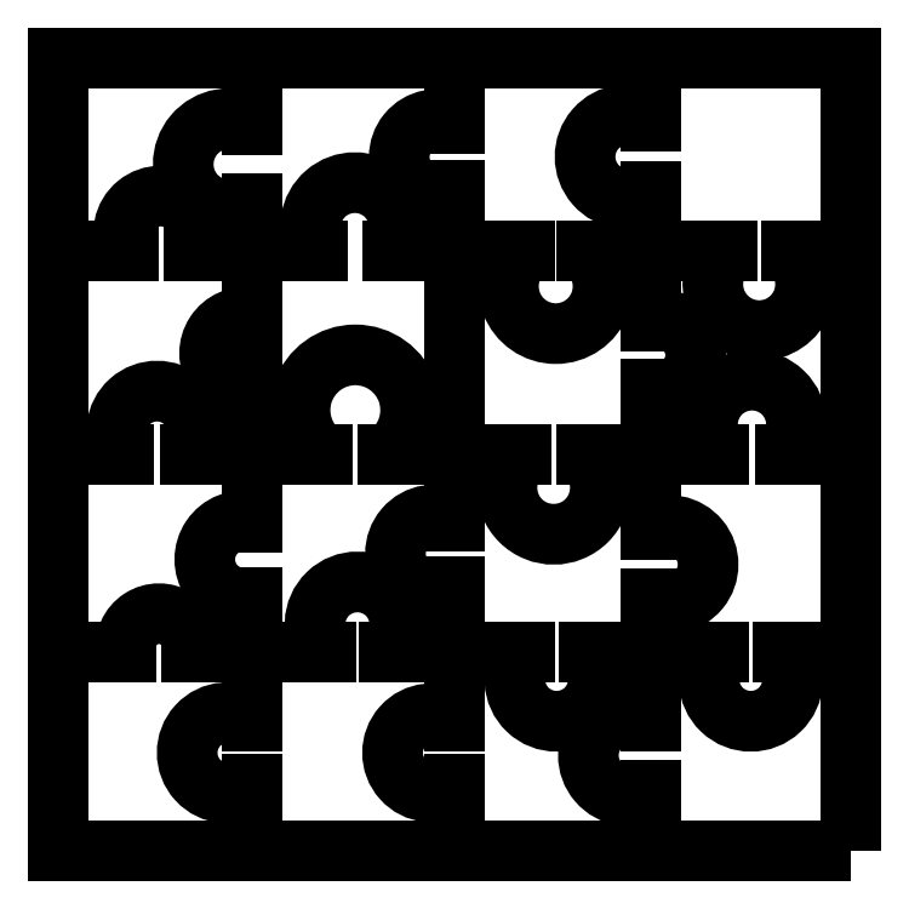
<metadata>
{"format":"dxf","ext":"dxf","renderer":"ezdxf+matplotlib","layout":"modelspace","background":"white","min_lineweight":24,"dpi":150}
</metadata>
<code>
0
SECTION
2
ENTITIES
0
LWPOLYLINE
8
0
90
4
70
1
43
0
10
6
20
-6
10
-6
20
-6
10
-6
20
6
10
6
20
6
0
ARC
8
0
10
-4.47
20
-2.909
30
0
40
0.5009
50
-9.657
51
189.7
0
ARC
8
0
10
-3.436
20
-4.512
30
0
40
0.6079
50
52.33
51
307.7
0
ARC
8
0
10
-1.469
20
-2.569
30
0
40
0.6415
50
-41.4
51
221.4
0
ARC
8
0
10
-0.345
20
-4.512
30
0
40
0.5921
50
54.36
51
305.6
0
ARC
8
0
10
1.545
20
-3.403
30
0
40
0.6325
50
-220.5
51
40.46
0
ARC
8
0
10
2.637
20
-4.55
30
0
40
0.6127
50
57.92
51
302.1
0
ARC
8
0
10
4.482
20
-3.403
30
0
40
0.6325
50
-220.5
51
40.46
0
LINE
8
0
10
-3.064
20
-4.994
30
0
11
-3.064
21
-6
31
0
0
LINE
8
0
10
-4.964
20
-2.993
30
0
11
-6
21
-2.993
31
0
0
LINE
8
0
10
-1.95
20
-2.993
30
0
11
-3.976
21
-2.993
31
0
0
LINE
8
0
10
0
20
-4.994
30
0
11
0
21
-6
31
0
0
LINE
8
0
10
1.064
20
-2.993
30
0
11
-0.9878
21
-2.993
31
0
0
LINE
8
0
10
2.963
20
-5.07
30
0
11
2.963
21
-6
31
0
0
LINE
8
0
10
6
20
-2.993
30
0
11
4.964
21
-2.993
31
0
0
LINE
8
0
10
4.001
20
-2.993
30
0
11
2.026
21
-2.993
31
0
0
ARC
8
0
10
-4.5
20
0.3493
30
0
40
0.6099
50
-34.94
51
214.9
0
ARC
8
0
10
-3.193
20
-1.587
30
0
40
0.5841
50
77.3
51
282.7
0
ARC
8
0
10
-0.3066
20
-1.5
30
0
40
0.5865
50
58.49
51
301.5
0
ARC
8
0
10
1.5
20
-0.5
30
0
40
0.7071
50
-225
51
45
0
ARC
8
0
10
3.245
20
-1.663
30
0
40
0.5911
50
-118.6
51
118.6
0
ARC
8
0
10
-3.154
20
1.528
30
0
40
0.5511
50
80.68
51
279.3
0
ARC
8
0
10
-1.507
20
3.441
30
0
40
0.6718
50
-31.98
51
212
0
ARC
8
0
10
-1.5
20
0.6705
30
0
40
0.8364
50
-53.29
51
233.3
0
ARC
8
0
10
4.5
20
0.4518
30
0
40
0.6739
50
-42.1
51
222.1
0
ARC
8
0
10
3.11
20
1.503
30
0
40
0.5389
50
-105.8
51
105.8
0
ARC
8
0
10
4.609
20
2.575
30
0
40
0.7012
50
-226.7
51
46.67
0
ARC
8
0
10
2.612
20
4.503
30
0
40
0.6372
50
56.58
51
303.4
0
ARC
8
0
10
1.532
20
2.544
30
0
40
0.7156
50
-229.1
51
49.13
0
ARC
8
0
10
-0.2684
20
4.5
30
0
40
0.5675
50
61.77
51
298.2
0
ARC
8
0
10
-3.414
20
4.389
30
0
40
0.69
50
59.61
51
300.4
0
ARC
8
0
10
-4.445
20
3.35
30
0
40
0.5603
50
-28.19
51
208.2
0
LINE
8
0
10
-6
20
3.085
30
0
11
-4.938
21
3.085
31
0
0
LINE
8
0
10
-3.064
20
6
30
0
11
-3.064
21
4.984
31
0
0
LINE
8
0
10
-3.951
20
3.085
30
0
11
-2.077
21
3.085
31
0
0
LINE
8
0
10
0
20
6
30
0
11
0
21
5
31
0
0
LINE
8
0
10
-0.9371
20
3.085
30
0
11
1.064
21
3.085
31
0
0
LINE
8
0
10
2.963
20
6
30
0
11
2.963
21
5.035
31
0
0
LINE
8
0
10
2
20
3.085
30
0
11
4.128
21
3.085
31
0
0
LINE
8
0
10
5.09
20
3.085
30
0
11
6
21
3.085
31
0
0
LINE
8
0
10
2.963
20
3.971
30
0
11
2.963
21
2.021
31
0
0
LINE
8
0
10
5
20
0
30
0
11
6
21
0
31
0
0
LINE
8
0
10
2.963
20
0.9844
30
0
11
2.963
21
-1.144
31
0
0
LINE
8
0
10
2.963
20
-2.183
30
0
11
2.963
21
-4.031
31
0
0
LINE
8
0
10
2
20
0
30
0
11
4
21
0
31
0
0
LINE
8
0
10
0
20
4
30
0
11
0
21
-1
31
0
0
LINE
8
0
10
0
20
-2
30
0
11
0
21
-4.031
31
0
0
LINE
8
0
10
-3.064
20
3.794
30
0
11
-3.064
21
-1.018
31
0
0
LINE
8
0
10
-3.064
20
-2.157
30
0
11
-3.064
21
-4.031
31
0
0
LINE
8
0
10
-6
20
0
30
0
11
-5
21
0
31
0
0
LINE
8
0
10
-4
20
0
30
0
11
-2
21
0
31
0
0
LINE
8
0
10
-1
20
0
30
0
11
1
21
0
31
0
0
ENDSEC
0
EOF

</code>
